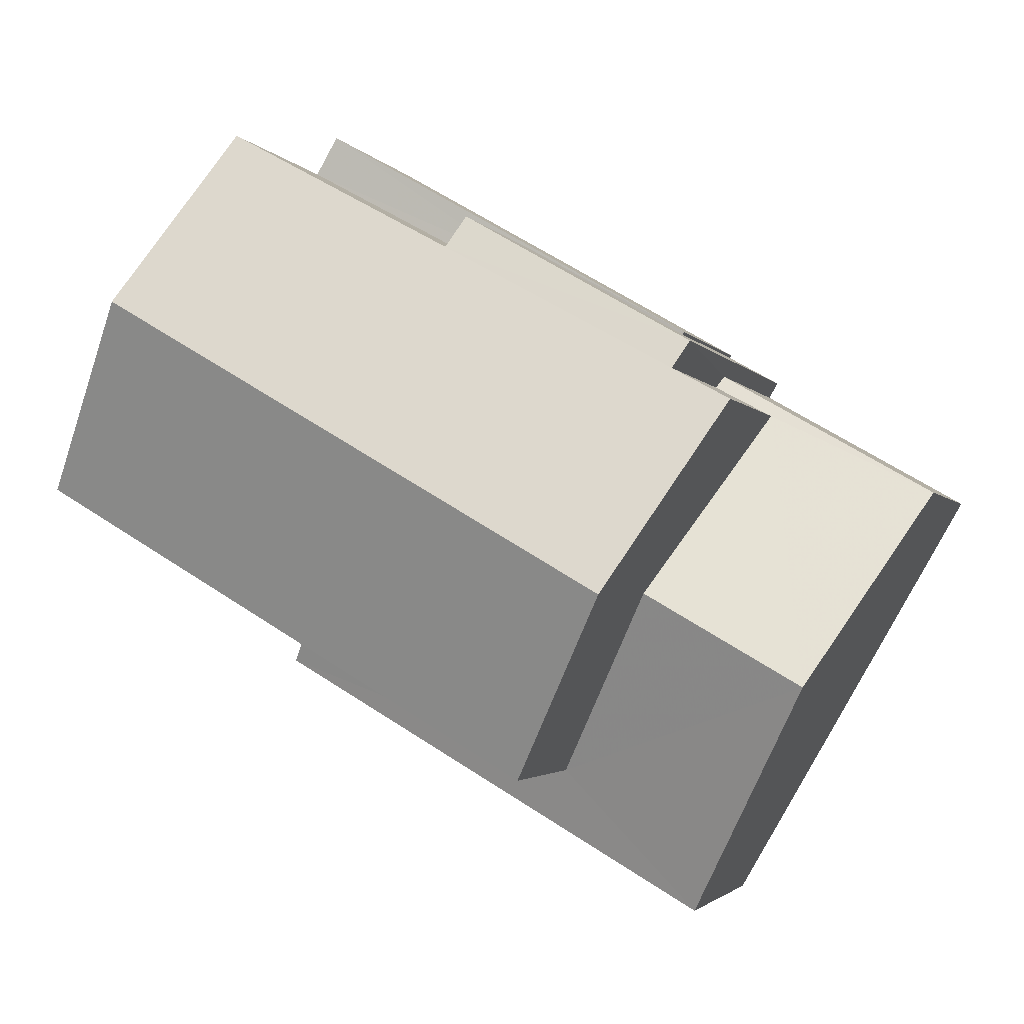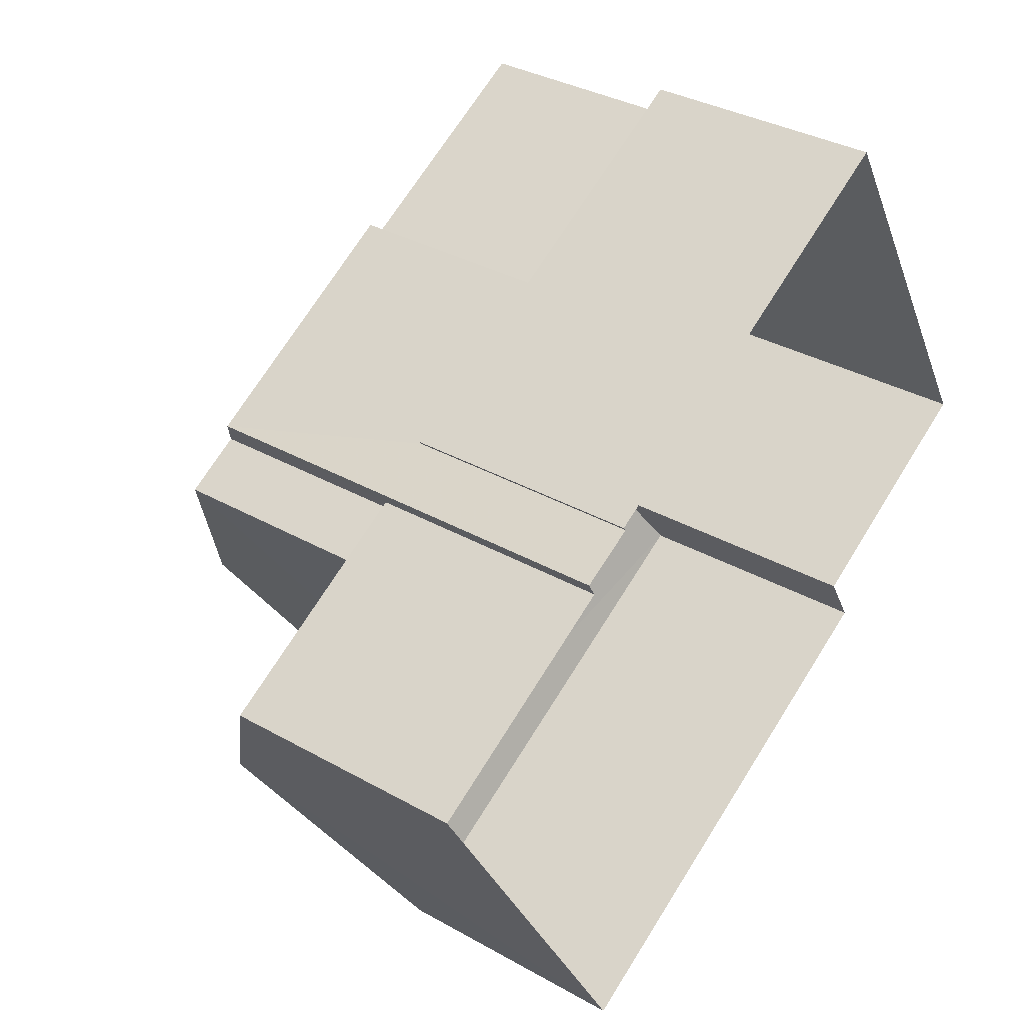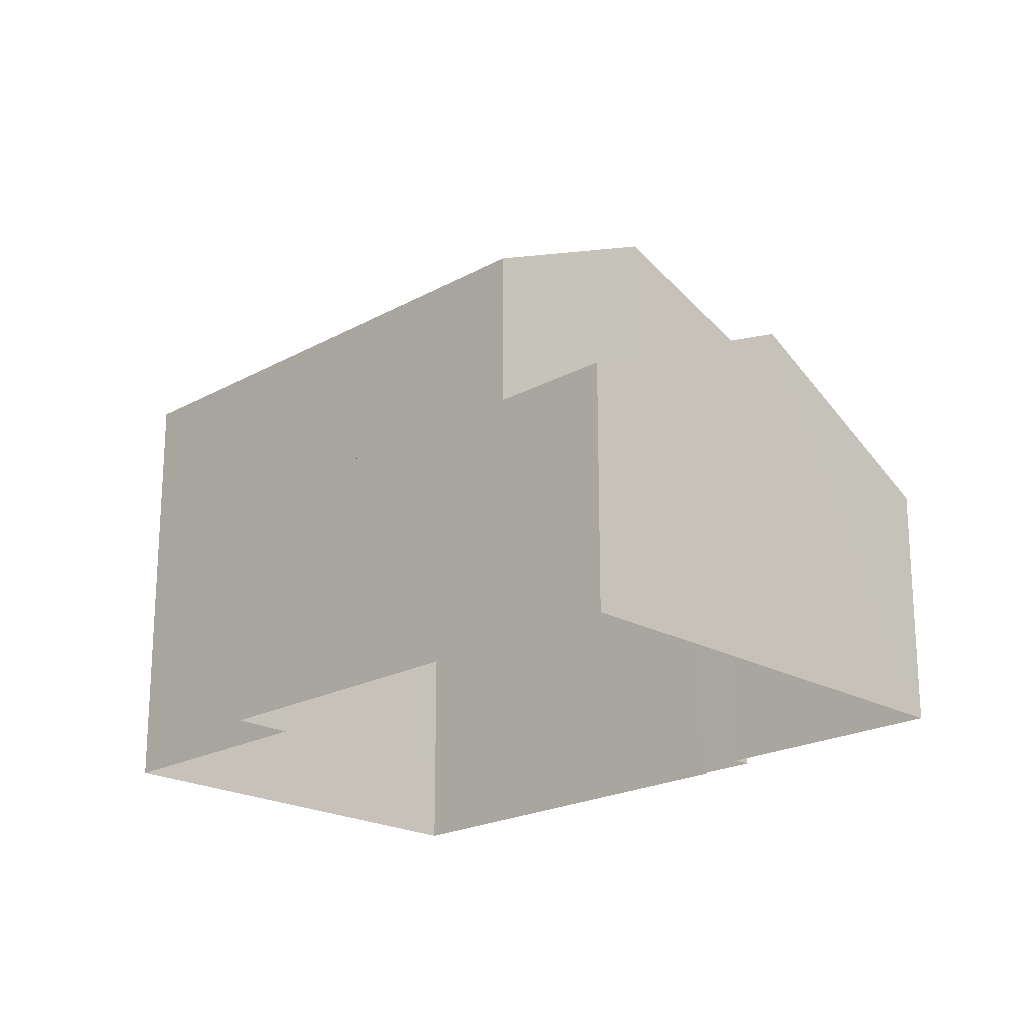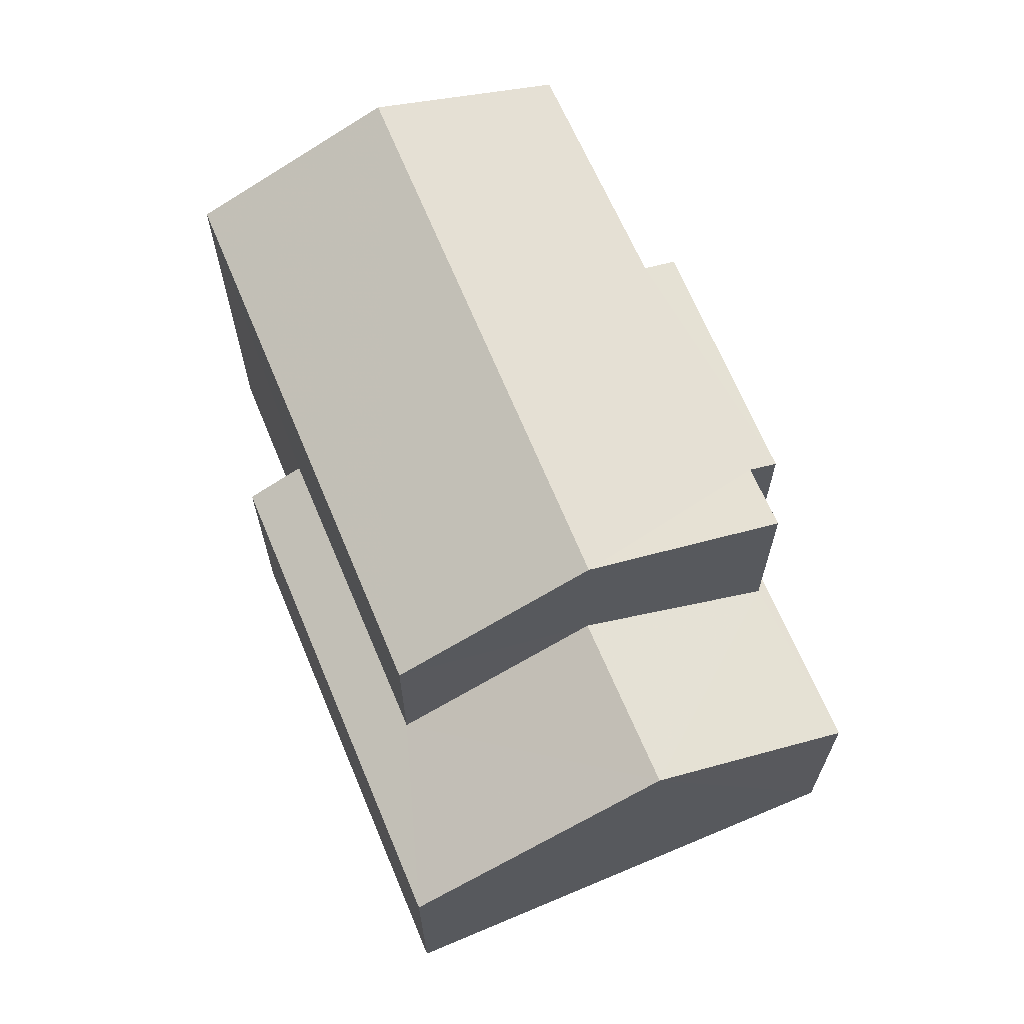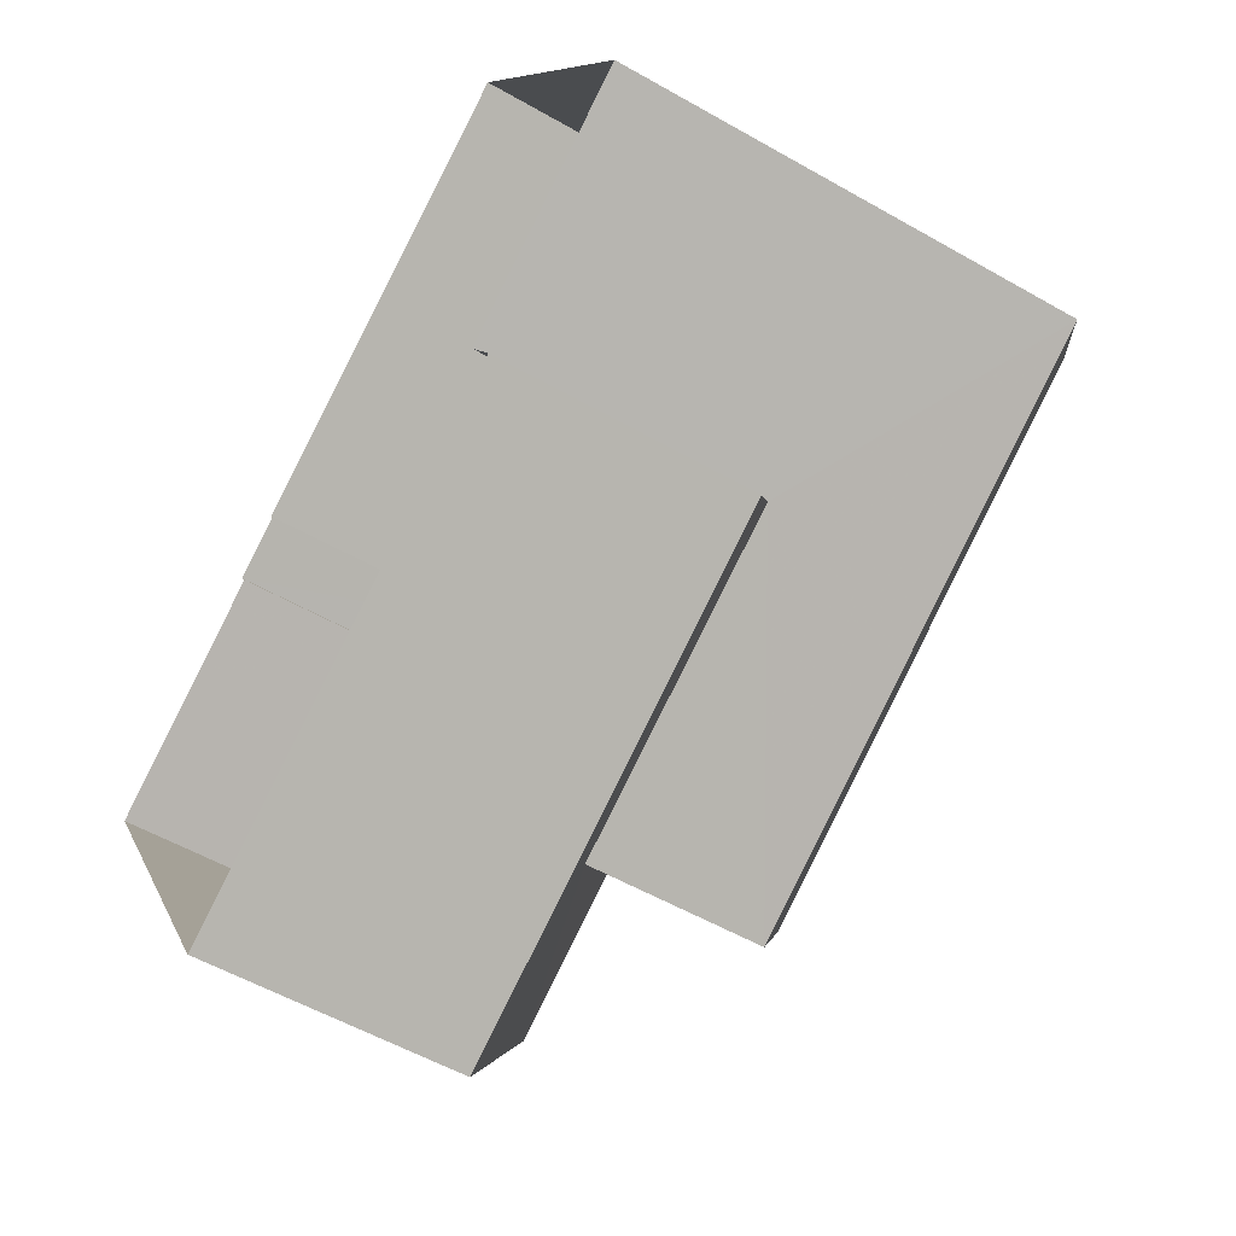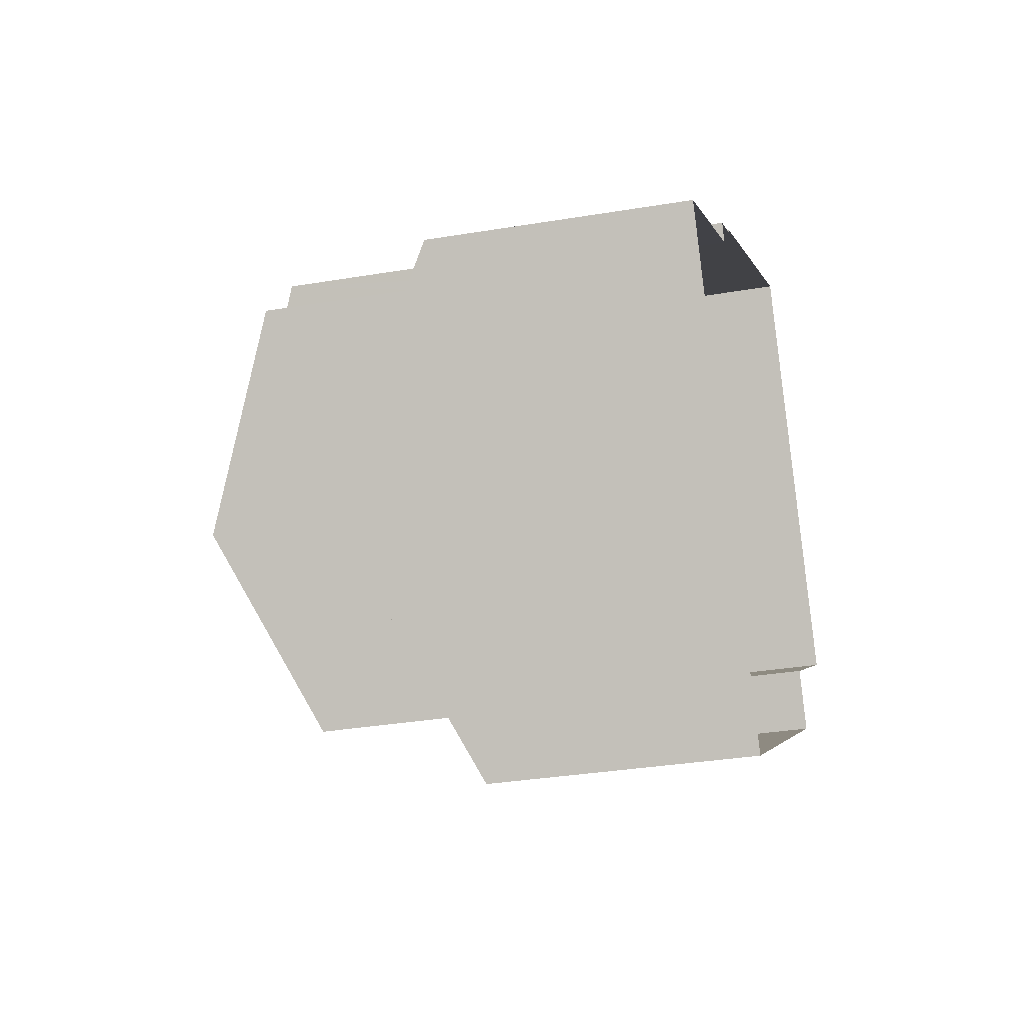
<metadata>
{"format":"obj","ext":"obj","renderer":"f3d","projection":"perspective","resolution":1024,"background":"white","views":[{"elev":-2.6,"azim":17.0,"up":"+Y"},{"elev":33.8,"azim":127.7,"up":"+Y"},{"elev":-20.9,"azim":14.7,"up":"+Z"},{"elev":67.7,"azim":37.1,"up":"+Z"},{"elev":-55.3,"azim":-121.1,"up":"+Y"},{"elev":-33.0,"azim":103.2,"up":"+Y"}]}
</metadata>
<code>
v -2.239e+05 -1.271e+05 17.87
v -2.239e+05 -1.271e+05 17.87
v -2.239e+05 -1.271e+05 17.87
v -2.239e+05 -1.271e+05 17.87
v -2.239e+05 -1.271e+05 17.87
v -2.239e+05 -1.271e+05 17.87
v -2.239e+05 -1.271e+05 17.87
v -2.239e+05 -1.271e+05 17.87
v -2.239e+05 -1.271e+05 17.87
v -2.239e+05 -1.271e+05 17.87
v -2.239e+05 -1.271e+05 21.95
v -2.239e+05 -1.271e+05 21.54
v -2.239e+05 -1.271e+05 21.94
v -2.239e+05 -1.271e+05 21.54
v -2.239e+05 -1.271e+05 23.34
v -2.239e+05 -1.271e+05 23.34
v -2.239e+05 -1.271e+05 25.85
v -2.239e+05 -1.271e+05 24.49
v -2.239e+05 -1.271e+05 25.85
v -2.239e+05 -1.271e+05 24.49
v -2.239e+05 -1.271e+05 21.54
v -2.239e+05 -1.271e+05 21.69
v -2.239e+05 -1.271e+05 21.68
v -2.239e+05 -1.271e+05 21.54
v -2.239e+05 -1.271e+05 24.7
v -2.239e+05 -1.271e+05 24.66
v -2.239e+05 -1.271e+05 24.66
v -2.239e+05 -1.271e+05 24.72
v -2.239e+05 -1.271e+05 24.49
v -2.239e+05 -1.271e+05 24.49
v -2.239e+05 -1.271e+05 21.64
v -2.239e+05 -1.271e+05 21.65
v -2.239e+05 -1.271e+05 21.54
v -2.239e+05 -1.271e+05 21.54
v -2.239e+05 -1.271e+05 21.45
v -2.239e+05 -1.271e+05 21.45
v -2.239e+05 -1.271e+05 21.45
v -2.239e+05 -1.271e+05 21.45
v -2.239e+05 -1.271e+05 21.45
v -2.239e+05 -1.271e+05 21.45
v -2.239e+05 -1.271e+05 21.45
v -2.239e+05 -1.271e+05 21.45
f 1 2 3
f 4 1 5
f 6 7 3
f 8 9 5
f 7 10 8
f 3 8 1
f 8 5 1
f 3 7 8
f 39 21 24
f 42 39 24
f 11 12 13
f 12 14 13
f 13 15 16
f 13 14 15
f 17 18 19
f 17 20 18
f 21 22 23
f 24 21 23
f 25 17 19
f 19 26 27
f 25 28 17
f 29 30 25
f 29 25 27
f 27 25 19
f 16 15 31
f 32 31 33
f 33 31 34
f 31 15 34
f 35 36 37
f 36 38 37
f 39 40 41
f 39 38 40
f 42 37 39
f 37 38 39
f 12 11 8
f 10 12 8
f 25 23 22
f 25 22 28
f 22 40 28
f 22 41 40
f 38 4 5
f 38 36 4
f 1 4 36
f 35 1 36
f 41 21 39
f 41 22 21
f 32 27 26
f 31 32 26
f 2 35 29
f 29 35 30
f 2 1 35
f 30 35 37
f 12 10 7
f 14 12 7
f 3 2 33
f 2 29 33
f 33 29 32
f 29 27 32
f 20 17 40
f 20 40 9
f 17 28 40
f 9 40 5
f 5 40 38
f 9 11 20
f 20 11 18
f 9 8 11
f 18 11 13
f 18 13 16
f 18 16 19
f 16 26 19
f 16 31 26
f 24 30 37
f 37 42 24
f 23 25 30
f 23 30 24
f 14 7 15
f 7 6 15
f 6 34 15
f 3 34 6
f 3 33 34

</code>
